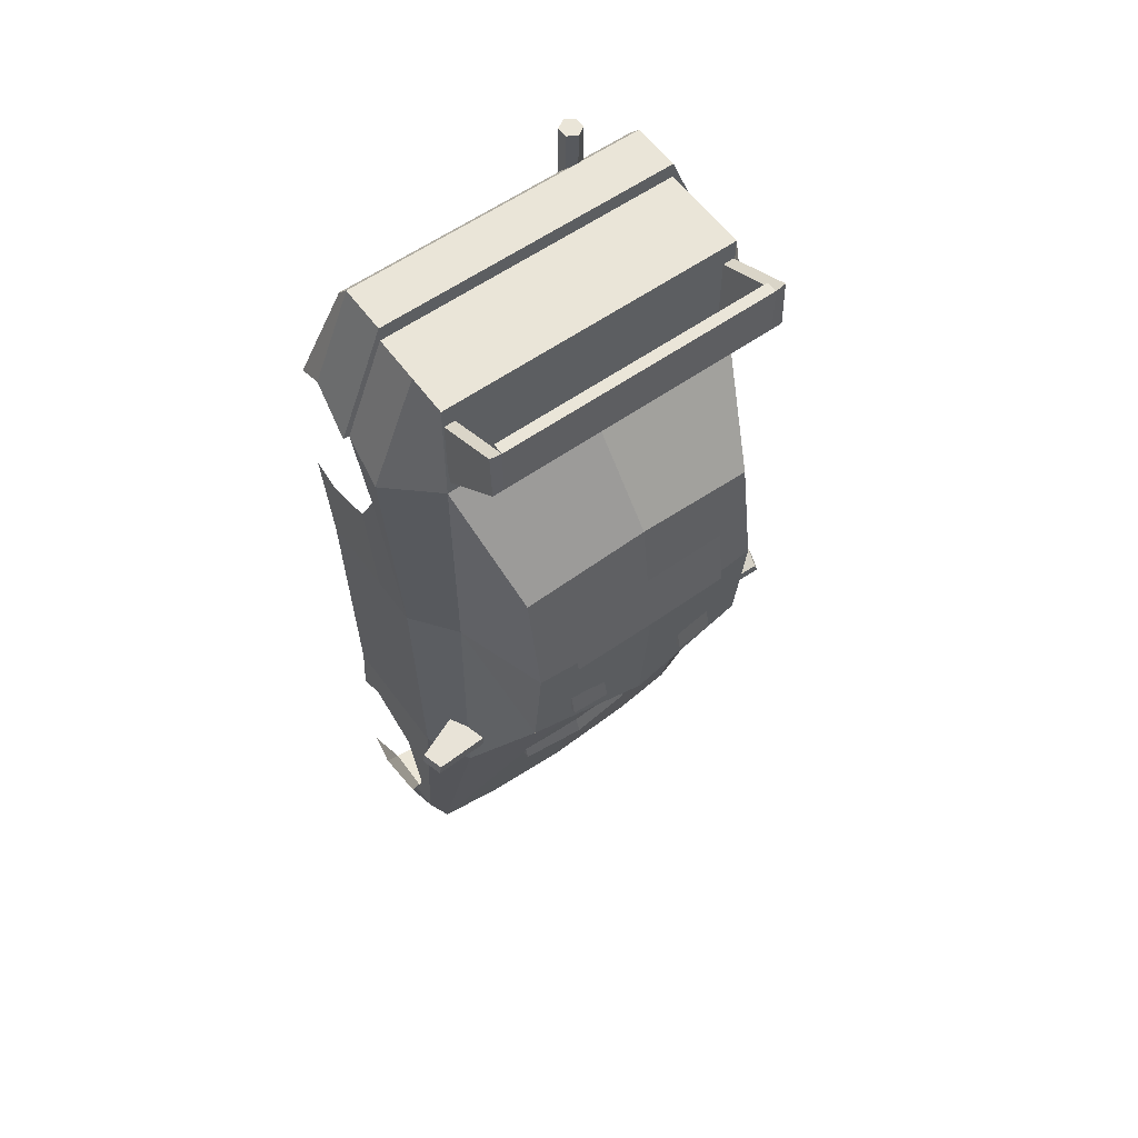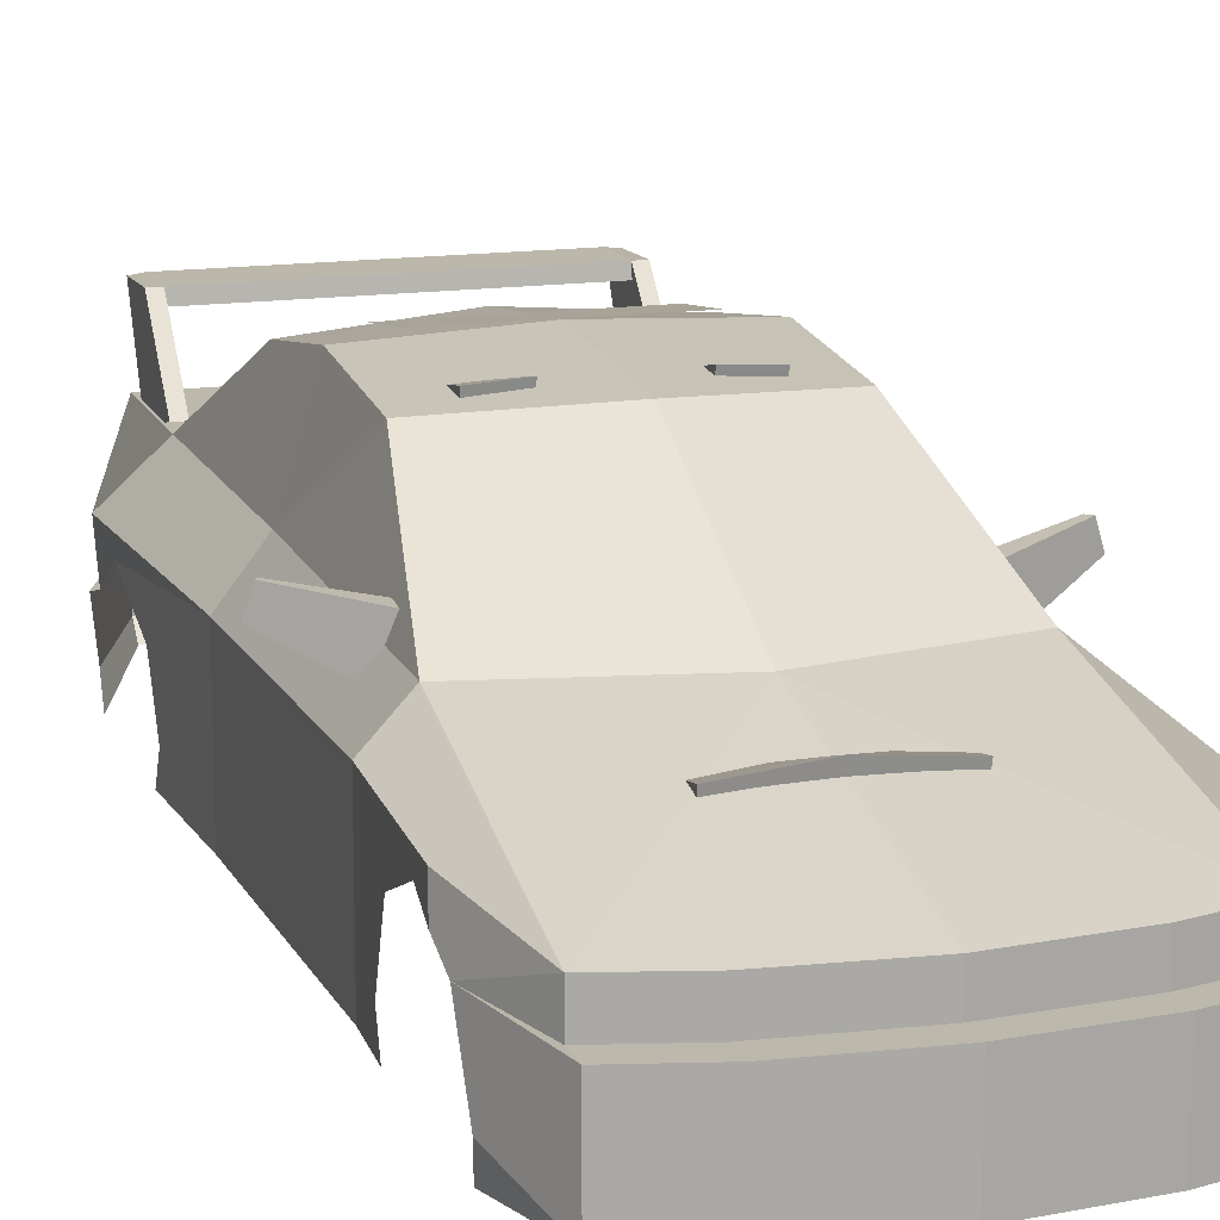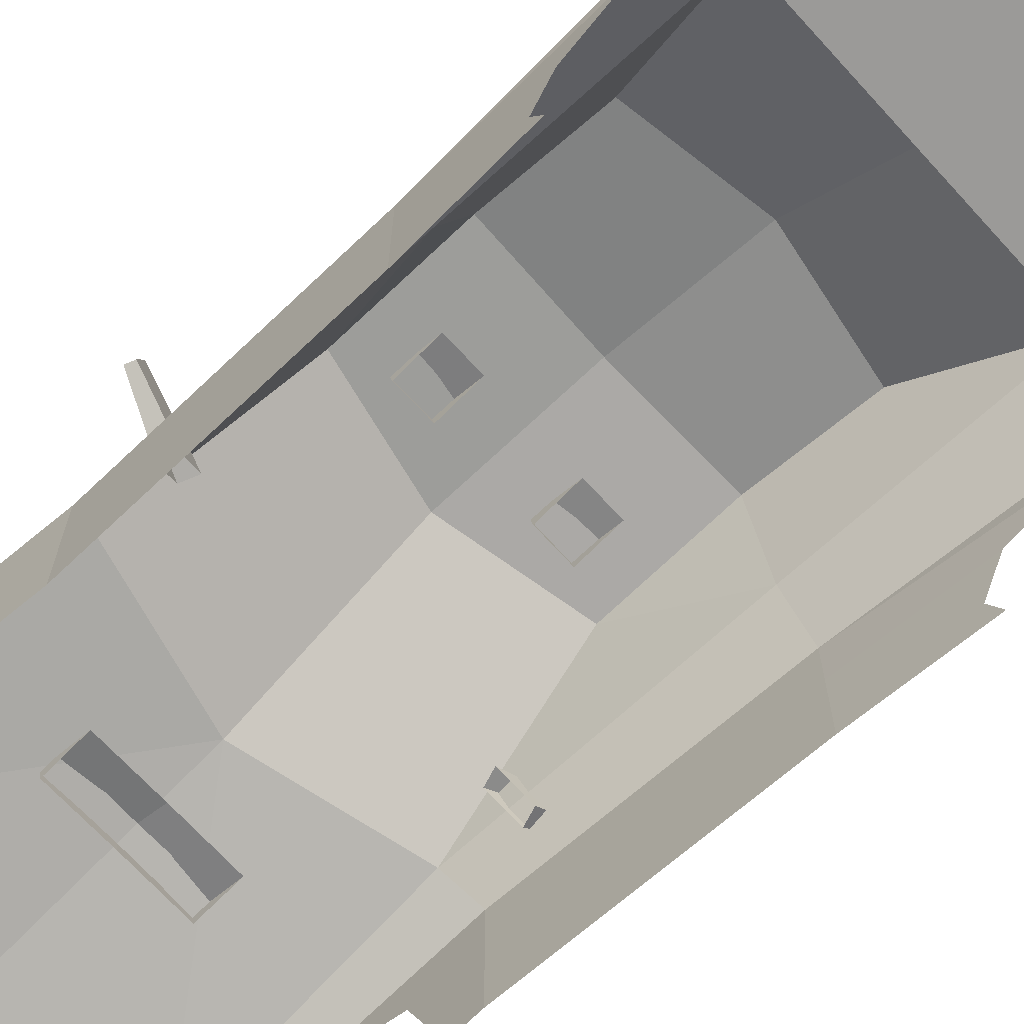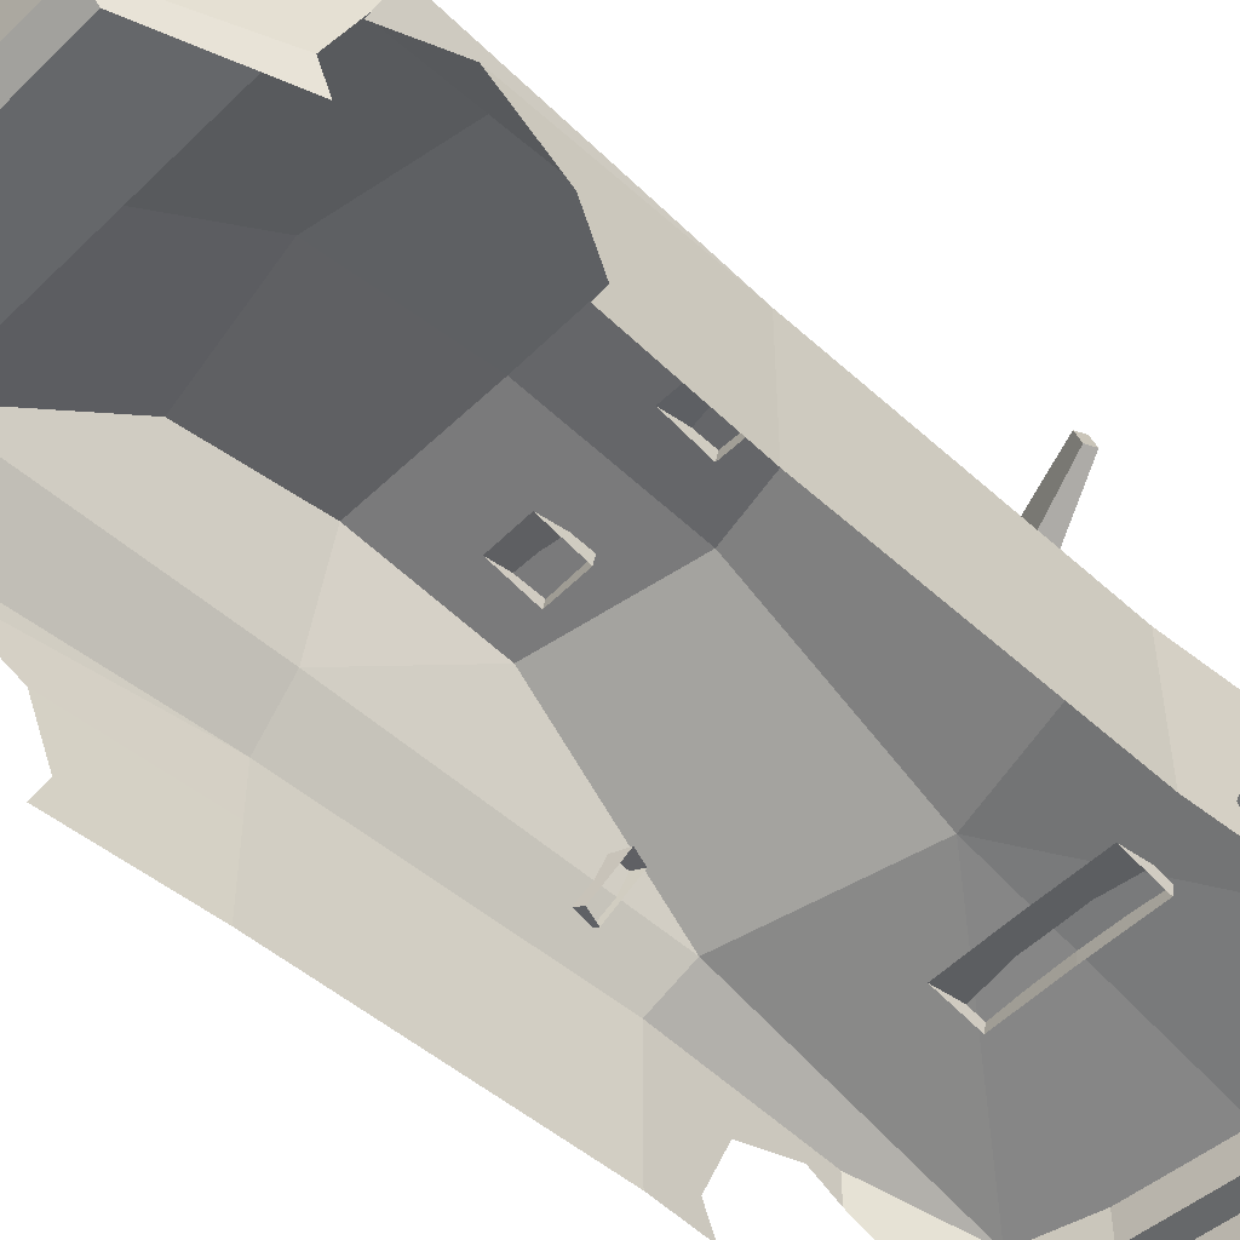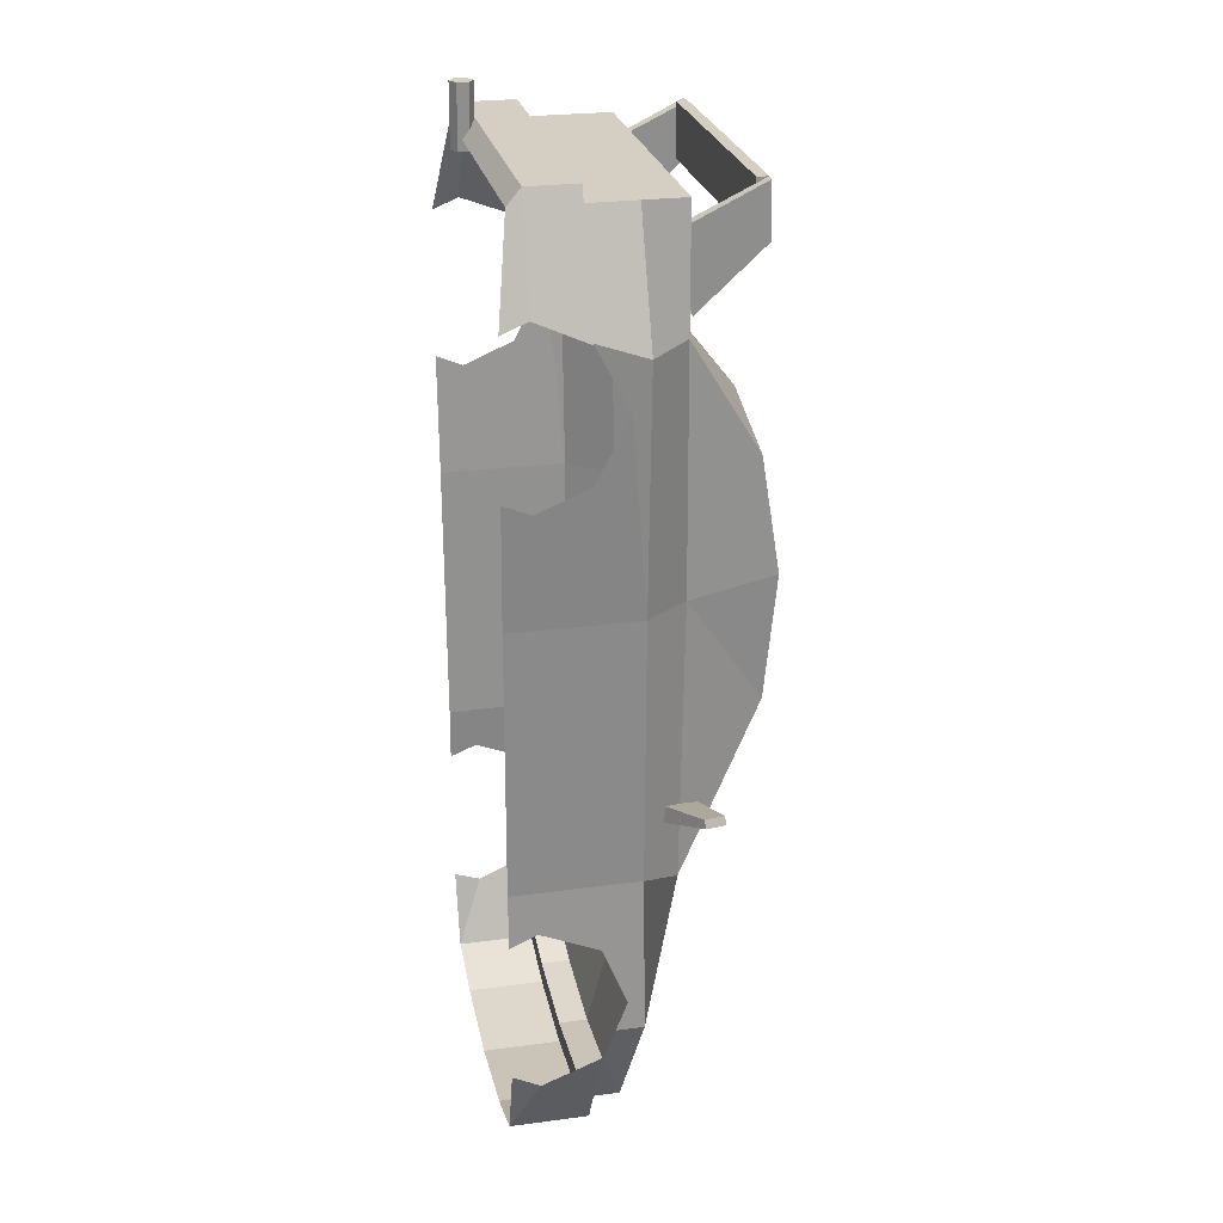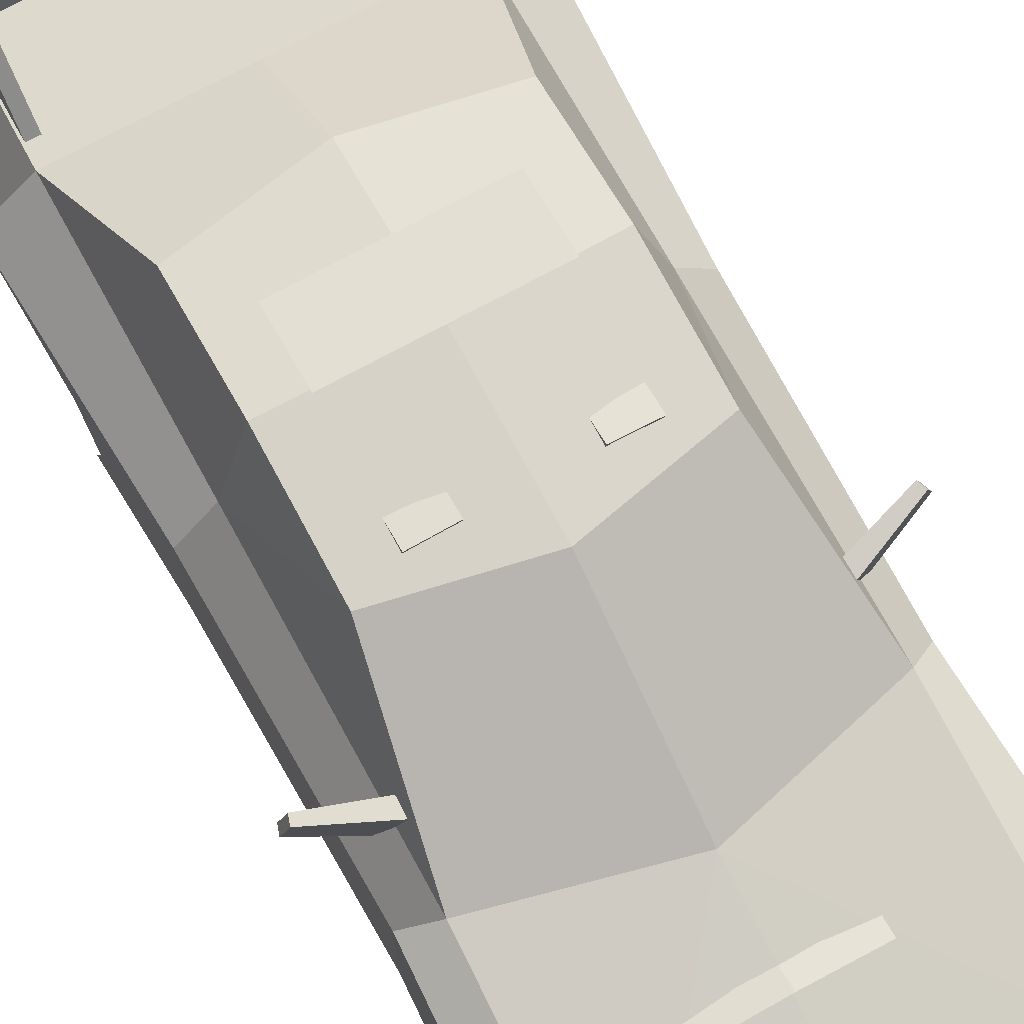
<metadata>
{"format":"obj","ext":"obj","renderer":"f3d","projection":"perspective","resolution":1024,"background":"white","views":[{"elev":58.8,"azim":144.0,"up":"+Z"},{"elev":14.7,"azim":162.3,"up":"+Y"},{"elev":-69.3,"azim":-47.6,"up":"+Y"},{"elev":-52.0,"azim":46.6,"up":"+Y"},{"elev":25.5,"azim":78.0,"up":"+Z"},{"elev":71.9,"azim":151.3,"up":"+Y"}]}
</metadata>
<code>
o Cylinder
v -0.619 -0.8913 2.943
v -0.619 -0.888 3.383
v -0.5497 -0.9313 2.944
v -0.5497 -0.928 3.384
v -0.5497 -1.011 2.944
v -0.5497 -1.008 3.384
v -0.619 -1.051 2.945
v -0.619 -1.048 3.385
v -0.6883 -1.011 2.944
v -0.6883 -1.008 3.384
v -0.6883 -0.9313 2.944
v -0.6883 -0.928 3.384
v 0.8962 0.6423 1.305
v 0.8962 0.6876 -0.4081
v 1.103 0.08404 -1.57
v 1.103 0.1091 2.168
v 0.4865 -0.04229 -2.498
v 1.354 -0.1905 -2.575
v 1.437 -0.1905 2.171
v 1.097 -0.8856 3.14
v 0.8962 0.775 0.4747
v 1.103 0.1169 0.4454
v 1.34 -0.1905 0.4515
v 1.34 -0.5361 0.4515
v 1.143 -0.3162 -3.26
v 1.435 -0.5378 2.282
v 0.6917 -0.5319 -3.383
v 1.143 -0.5343 -3.26
v 0.6917 -1.094 -3.548
v 1.143 -1.094 -3.424
v 0.6917 -0.5319 -3.548
v 1.143 -0.5343 -3.424
v 1.299 -0.5361 -1.458
v 1.299 -1.094 -1.458
v 1.299 -0.1905 -1.458
v 1.097 -0.9828 3.025
v 1.097 0.1091 3.025
v 1.097 -0.1905 3.025
v 1.097 -0.5341 3.025
v 1.097 -0.5341 3.14
v 1.34 -1.094 0.4515
v 0.6917 -0.3162 -3.383
v 0.4842 -0.1661 -2.472
v 0.4861 -0.1013 -2.171
v 0.9488 0.2088 -1.079
v 0.9889 0.205 -1.189
v 1.122 -0.05046 -0.9977
v 1.163 -0.05425 -1.107
v 1.474 0.2977 -0.9221
v 1.494 0.306 -0.9822
v 1.524 0.1503 -0.9034
v 1.543 0.1587 -0.9636
v 1.418 -0.3036 1.832
v 1.393 -0.5358 2.28
v 1.377 -1.083 2.356
v 1.377 -0.9003 2.432
v 1.385 -1.094 1.313
v 1.38 -0.9003 1.232
v 1.388 -0.5361 1.384
v 1.349 -0.4784 -2.791
v 1.354 -0.3894 -2.575
v 1.323 -0.4784 -1.943
v 1.314 -0.9003 -1.767
v 1.318 -1.094 -1.848
v 1.309 -1.094 -2.887
v 1.334 -0.9003 -2.967
v 1.344 -0.3036 -2.367
v 1.006 0.6014 2.729
v 1.006 0.01285 2.819
v 1.006 0.13 2.3
v 1.086 0.5881 3.099
v 1.086 0.6014 2.729
v 1.086 0.01285 2.819
v 1.086 0.13 2.3
v 1.006 0.5191 3.099
v 1.006 0.5991 3.099
v 1.006 0.5191 2.719
v 0.6073 0.7631 -0.3103
v 0.605 0.6393 -0.2847
v 0.6069 0.7041 0.01596
v 0.331 0.7796 -0.3103
v 0.331 0.6462 -0.2847
v 0.331 0.7106 0.01596
v 0.000621 0.6926 1.448
v 0.000621 0.738 -0.6075
v -0.8889 0.6423 1.305
v -0.8889 0.6876 -0.4081
v -1.095 0.08404 -1.57
v -1.095 0.1091 2.168
v -0.4792 -0.04229 -2.498
v -1.347 -0.1905 -2.575
v -1.429 -0.1905 2.171
v -1.089 -0.8856 3.14
v 0.000621 0.8229 0.4454
v -0.8889 0.775 0.4747
v -1.095 0.1169 0.4454
v -1.332 -0.1905 0.4515
v -1.332 -0.5361 0.4515
v -1.136 -0.3162 -3.26
v -1.428 -0.5378 2.282
v -0.6844 -0.5319 -3.383
v -1.136 -0.5343 -3.26
v 0.000621 -0.5278 -3.615
v 0.000621 -1.094 -3.615
v -0.6844 -1.094 -3.548
v -1.136 -1.094 -3.424
v -0.6844 -0.5319 -3.548
v -1.136 -0.5343 -3.424
v -1.292 -0.5361 -1.458
v -1.292 -1.094 -1.458
v -1.292 -0.1905 -1.458
v -1.09 -0.9828 3.025
v -1.09 0.1091 3.025
v -1.09 -0.1905 3.025
v -1.09 -0.5341 3.025
v -1.089 -0.5341 3.14
v -1.332 -1.094 0.4515
v -0.6844 -0.3162 -3.383
v 0.000621 0.09852 -1.848
v 0.000621 -0.3162 -3.451
v -0.4769 -0.1661 -2.472
v 0.000621 -0.1592 -2.472
v 0.000621 -0.0948 -2.171
v -0.4788 -0.1013 -2.171
v 0.000621 0.006561 -2.498
v -0.9415 0.2088 -1.079
v -0.9816 0.205 -1.189
v -1.115 -0.05046 -0.9977
v -1.155 -0.05425 -1.107
v -1.467 0.2977 -0.9221
v -1.487 0.306 -0.9822
v -1.516 0.1503 -0.9034
v -1.536 0.1587 -0.9636
v 0.000621 -0.5278 -3.451
v -1.41 -0.3036 1.832
v -1.386 -0.5358 2.28
v -1.37 -1.083 2.356
v -1.369 -0.9003 2.432
v -1.377 -1.094 1.313
v -1.373 -0.9003 1.232
v -1.381 -0.5361 1.384
v -1.342 -0.4784 -2.791
v -1.347 -0.3894 -2.575
v -1.316 -0.4784 -1.943
v -1.307 -0.9003 -1.767
v -1.311 -1.094 -1.848
v -1.302 -1.094 -2.887
v -1.326 -0.9003 -2.967
v -1.337 -0.3036 -2.367
v -0.9989 0.6014 2.729
v -0.9989 0.01285 2.819
v -0.9989 0.13 2.3
v -1.079 0.5881 3.099
v -1.079 0.6014 2.729
v -1.079 0.01285 2.819
v -1.079 0.13 2.3
v -0.9989 0.5191 3.099
v -0.9989 0.5991 3.099
v -0.9989 0.5191 2.719
v 0.003653 0.1091 2.168
v -0.6 0.7631 -0.3103
v -0.5977 0.6393 -0.2847
v -0.5996 0.7041 0.01596
v -0.3237 0.7796 -0.3103
v -0.3237 0.6462 -0.2847
v -0.3237 0.7106 0.01596
v -0.6131 0.7619 0.9182
v 0.6174 0.7619 0.9182
v 0.6174 0.8254 0.4385
v -0.6131 0.8254 0.4385
v 0.002137 0.8298 0.4385
v 0.002137 0.7536 0.9182
f 4 2 8 6
f 10 8 2 12
f 22 21 13 16
f 21 94 84 13
f 23 22 16 19
f 89 160 84 86
f 119 25 42 120
f 60 28 25
f 27 134 120 42
f 35 23 41 34
f 14 85 94 21
f 21 22 14
f 25 28 27 42
f 60 25 18 61
f 104 103 31 29
f 29 31 32 30
f 66 30 32 60
f 32 28 60
f 35 15 22 23
f 40 20 56 26
f 36 20 93 112
f 19 16 37 38
f 18 25 15 35
f 25 119 15
f 85 14 15 119
f 19 38 39 54
f 57 41 58
f 15 14 22
f 19 54 53 23
f 23 53 59 24
f 58 41 24 59
f 67 61 18 35
f 33 62 67 35
f 63 62 33 34
f 63 34 64
f 66 65 30
f 55 56 20 36
f 73 74 72 71
f 72 68 76 71
f 96 89 86 95
f 97 92 89 96
f 119 120 118 99
f 142 99 102
f 101 118 120 134
f 111 110 117 97
f 87 95 94 85
f 95 87 96
f 99 118 101 102
f 142 143 91 99
f 104 105 107 103
f 105 106 108 107
f 148 142 108 106
f 108 142 102
f 111 97 96 88
f 116 100 138 93
f 92 114 113 89
f 91 111 88 99
f 99 88 119
f 85 119 88 87
f 92 136 115 114
f 139 140 117
f 88 96 87
f 92 97 135 136
f 97 98 141 135
f 140 141 98 117
f 149 111 91 143
f 109 111 149 144
f 145 110 109 144
f 145 146 110
f 148 106 147
f 137 112 93 138
f 155 153 154 156
f 154 153 158 150
f 76 68 150 158
f 40 116 93 20
f 13 84 160 16
f 39 37 113 115
f 37 16 89 113
f 95 86 84 94
f 167 169 171 170
f 167 168 169
f 1 2 4 3
f 3 4 6 5
f 5 6 8 7
f 7 8 10 9
f 9 10 12 11
f 11 12 2 1
f 43 122 125 17
f 46 50 52 48
f 47 51 49 45
f 47 48 52 51
f 45 49 50 46
f 49 51 52 50
f 79 82 81 78
f 121 90 125 122
f 127 129 133 131
f 128 126 130 132
f 128 132 133 129
f 126 127 131 130
f 130 131 133 132
f 162 161 164 165
f 27 28 32 31
f 134 27 31 103
f 39 40 26 54
f 40 39 115 116
f 44 43 17
f 125 123 44 17
f 80 79 78
f 81 83 80 78
f 81 82 83
f 101 107 108 102
f 134 103 107 101
f 115 136 100 116
f 124 90 121
f 125 90 124 123
f 163 161 162
f 164 161 163 166
f 164 166 165
f 74 70 68 72
f 73 71 76 69
f 70 69 76 68
f 75 77 68 76
f 156 154 150 152
f 155 151 158 153
f 152 150 158 151
f 157 158 150 159
f 77 75 157 159
f 75 76 158 157
f 68 77 159 150

</code>
